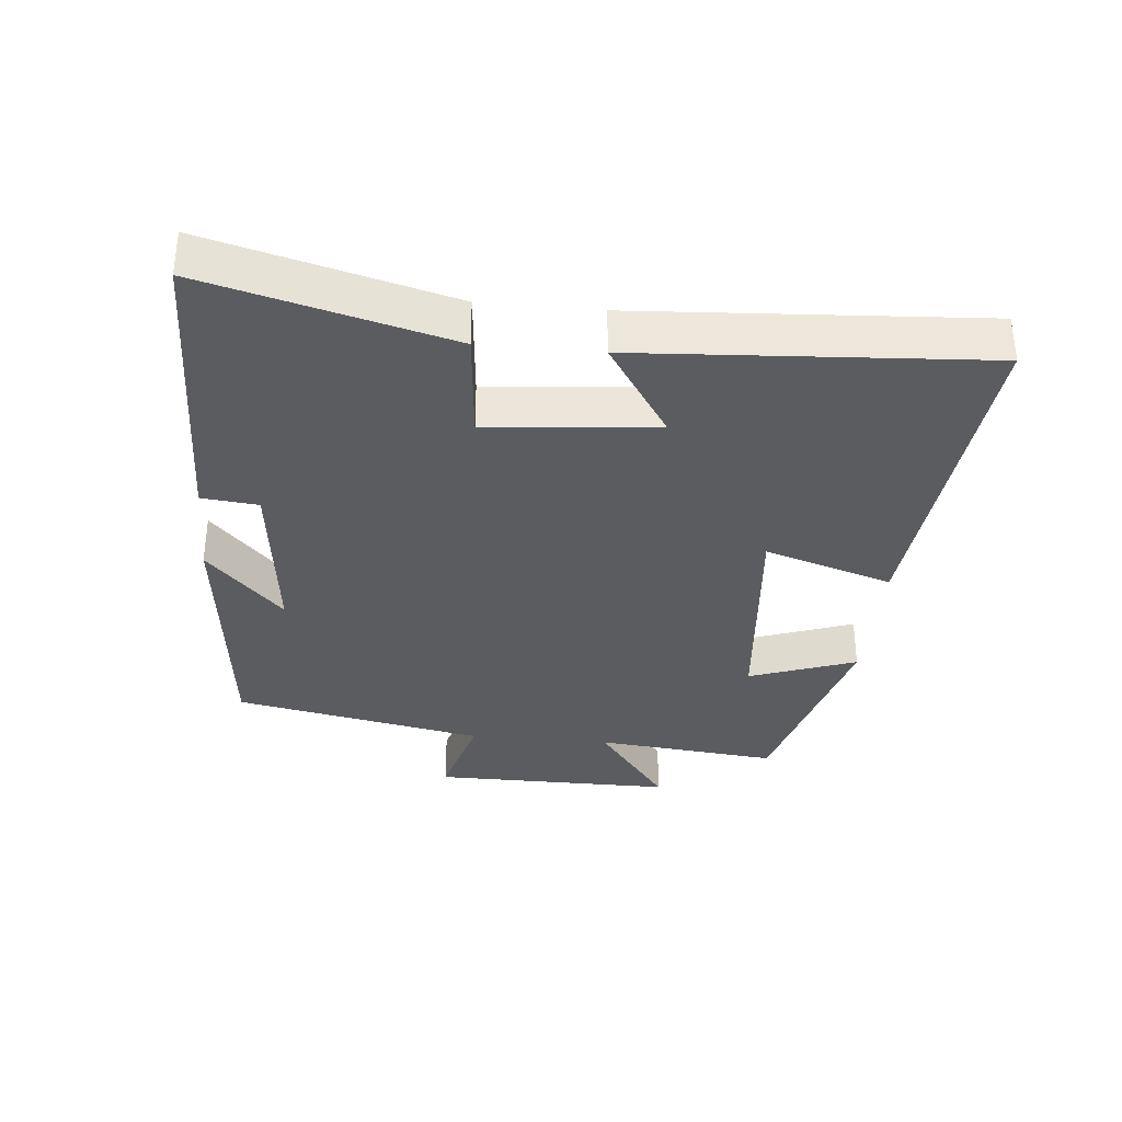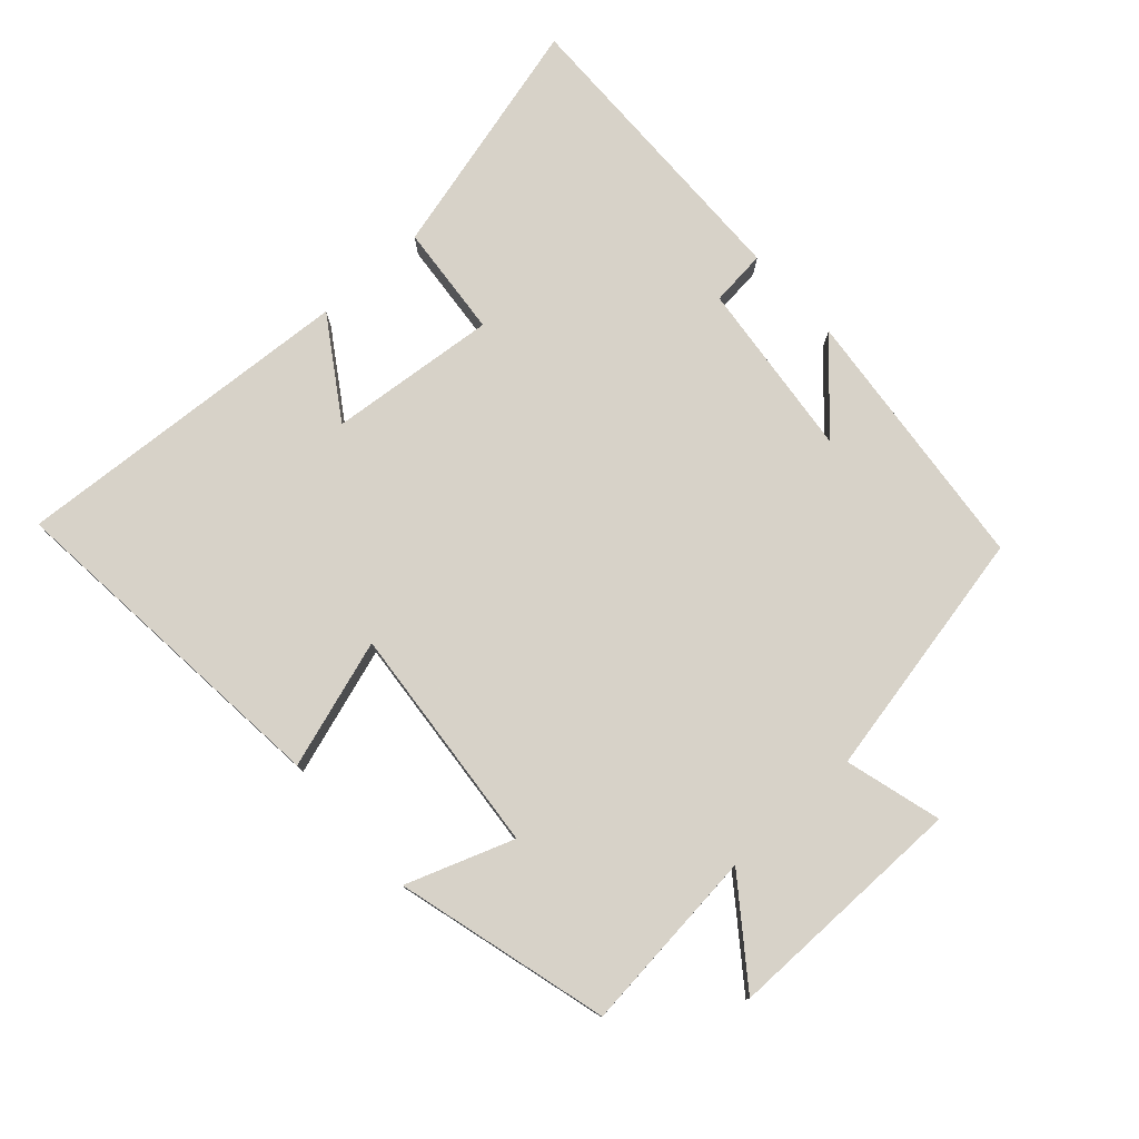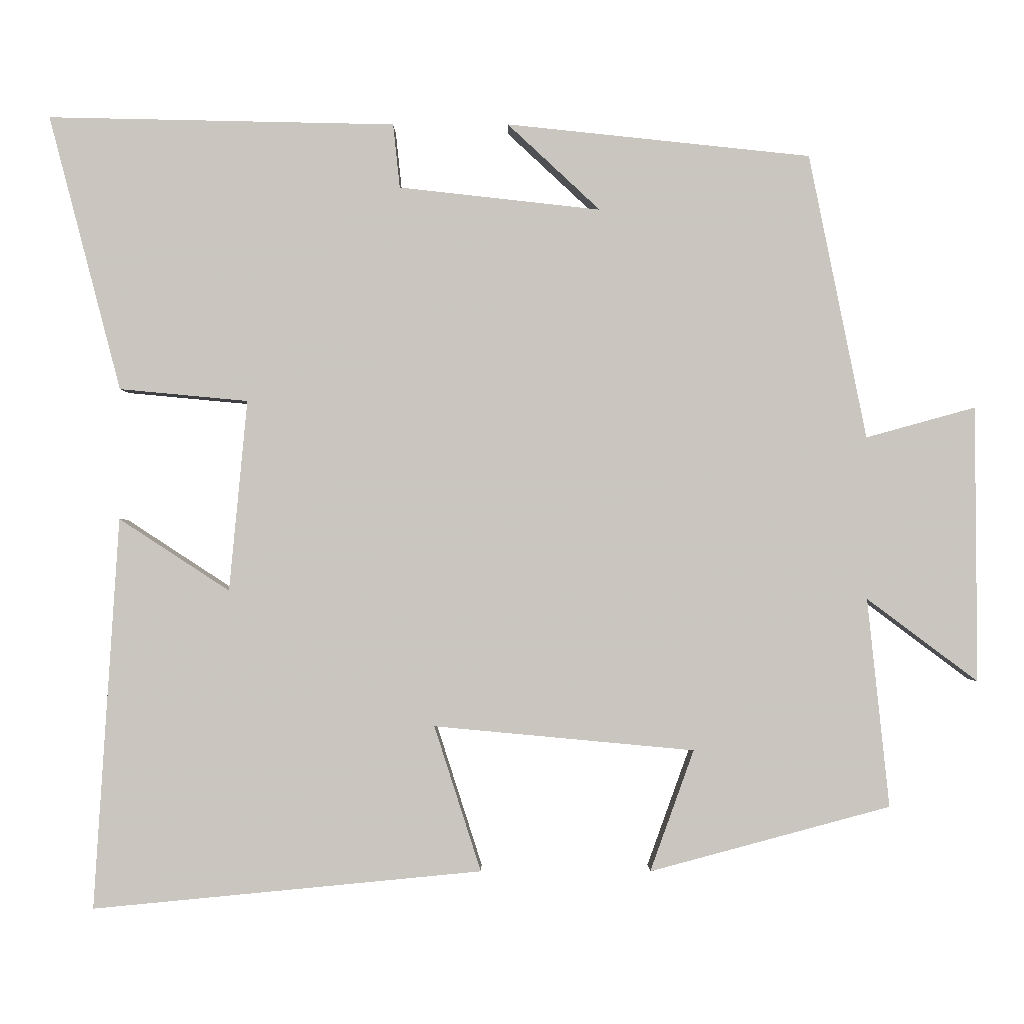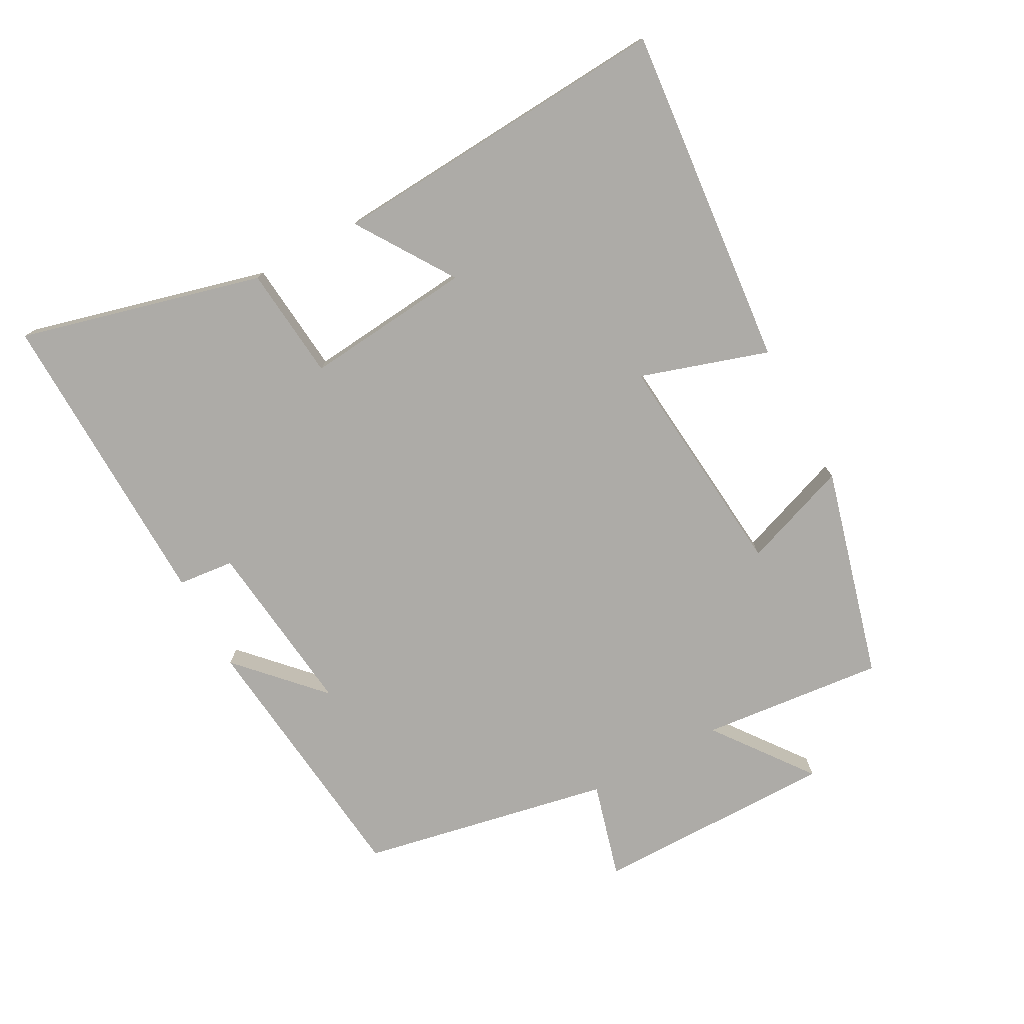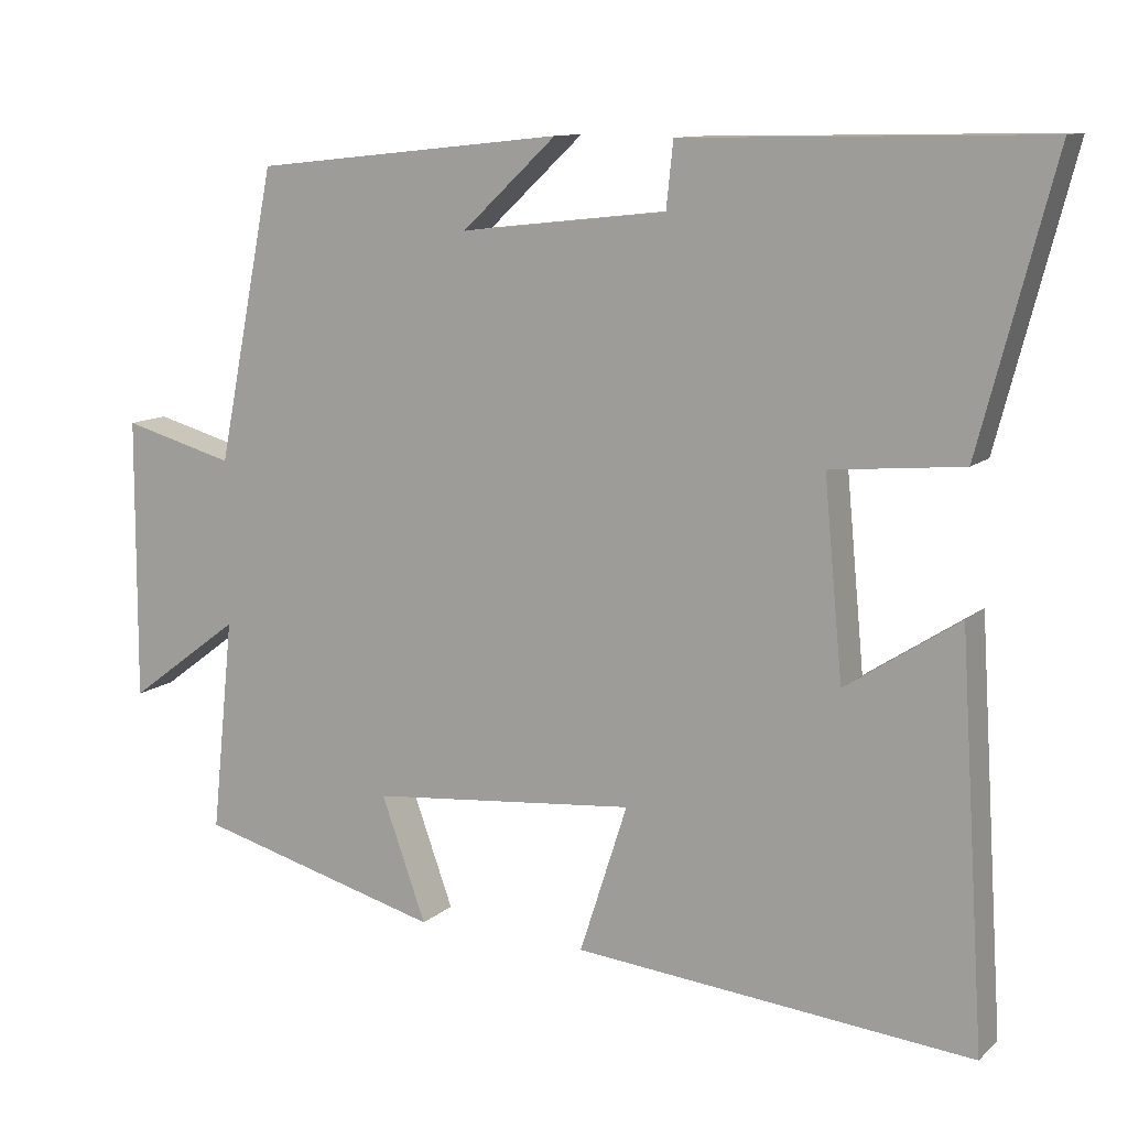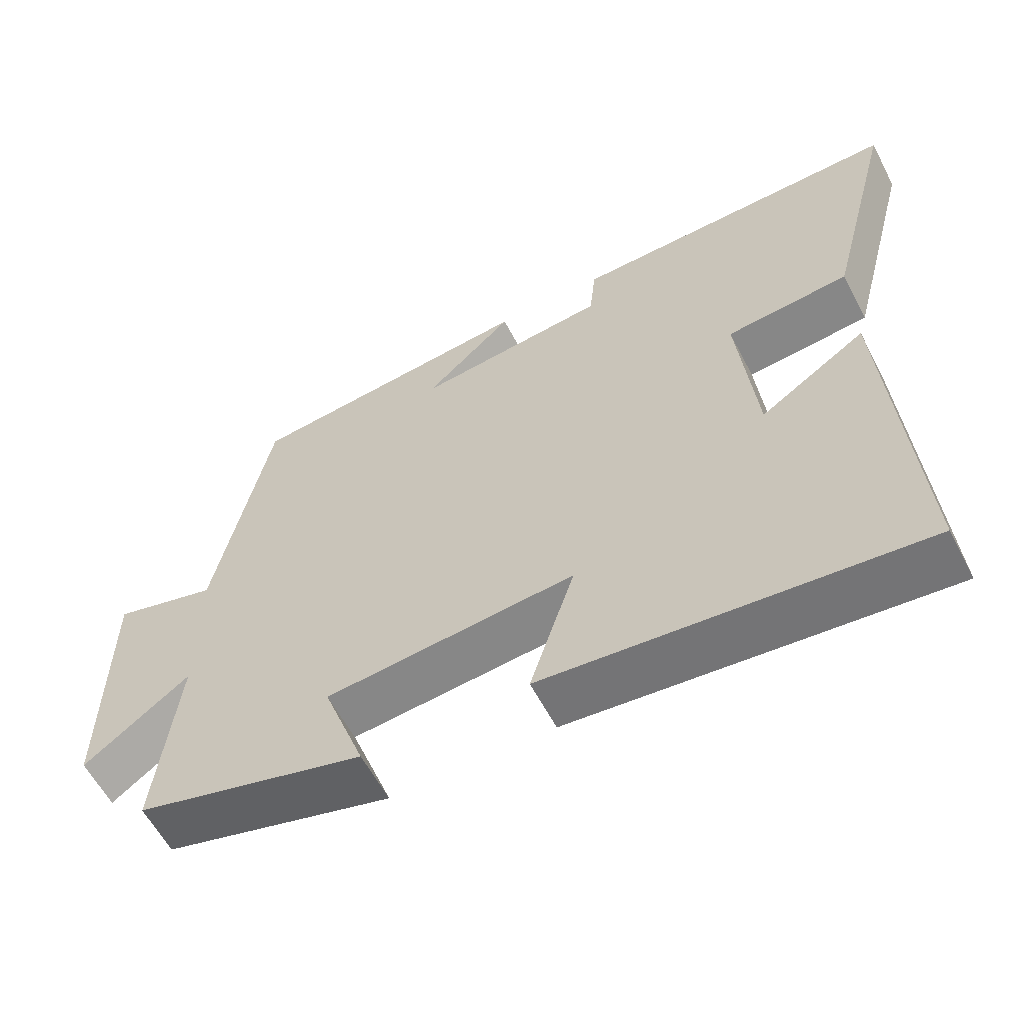
<metadata>
{"format":"obj","ext":"obj","renderer":"f3d","projection":"perspective","resolution":1024,"background":"white","views":[{"elev":-34.1,"azim":84.6,"up":"+Y"},{"elev":77.3,"azim":-132.1,"up":"+Y"},{"elev":-1.3,"azim":-179.8,"up":"+Z"},{"elev":-76.4,"azim":118.6,"up":"+Y"},{"elev":11.2,"azim":27.2,"up":"+Z"},{"elev":-59.5,"azim":27.5,"up":"+Z"}]}
</metadata>
<code>
v 0.596 0.07 0.51
v 0.5 0.07 0.144
v 0.329 0.07 0.128
v 0.353 0.07 -0.126
v 0.5 0.07 -0.03
v 0.533 0.07 -0.55
v 0.016 0.07 -0.5
v 0.078 0.07 -0.307
v -0.268 0.07 -0.339
v -0.21 0.07 -0.5
v -0.529 0.07 -0.414
v -0.5 0.07 -0.137
v -0.647 0.07 -0.247
v -0.645 0.07 0.119
v -0.5 0.07 0.079
v -0.424 0.07 0.457
v -0.02 0.07 0.5
v -0.143 0.07 0.385
v 0.125 0.07 0.415
v 0.134 0.07 0.5
v 0.596 0 0.51
v 0.5 0 0.144
v 0.329 0 0.128
v 0.353 0 -0.126
v 0.5 0 -0.03
v 0.533 0 -0.55
v 0.016 0 -0.5
v 0.078 0 -0.307
v -0.268 0 -0.339
v -0.21 0 -0.5
v -0.529 0 -0.414
v -0.5 0 -0.137
v -0.647 0 -0.247
v -0.645 0 0.119
v -0.5 0 0.079
v -0.424 0 0.457
v -0.02 0 0.5
v -0.143 0 0.385
v 0.125 0 0.415
v 0.134 0 0.5
f 1 2 3
f 20 1 3
f 19 20 3
f 18 19 3 4
f 15 16 17 18
f 15 18 4
f 12 13 14 15
f 12 15 4
f 9 10 11 12
f 8 9 12 4
f 6 7 8
f 5 6 8
f 4 5 8
f 23 22 21
f 23 21 40
f 23 40 39
f 24 23 39 38
f 38 37 36 35
f 24 38 35
f 35 34 33 32
f 24 35 32
f 32 31 30 29
f 24 32 29 28
f 28 27 26
f 28 26 25
f 28 25 24
f 1 21 22 2
f 2 22 23 3
f 3 23 24 4
f 4 24 25 5
f 5 25 26 6
f 6 26 27 7
f 7 27 28 8
f 8 28 29 9
f 9 29 30 10
f 10 30 31 11
f 11 31 32 12
f 12 32 33 13
f 13 33 34 14
f 14 34 35 15
f 15 35 36 16
f 16 36 37 17
f 17 37 38 18
f 18 38 39 19
f 19 39 40 20
f 20 40 21 1

</code>
